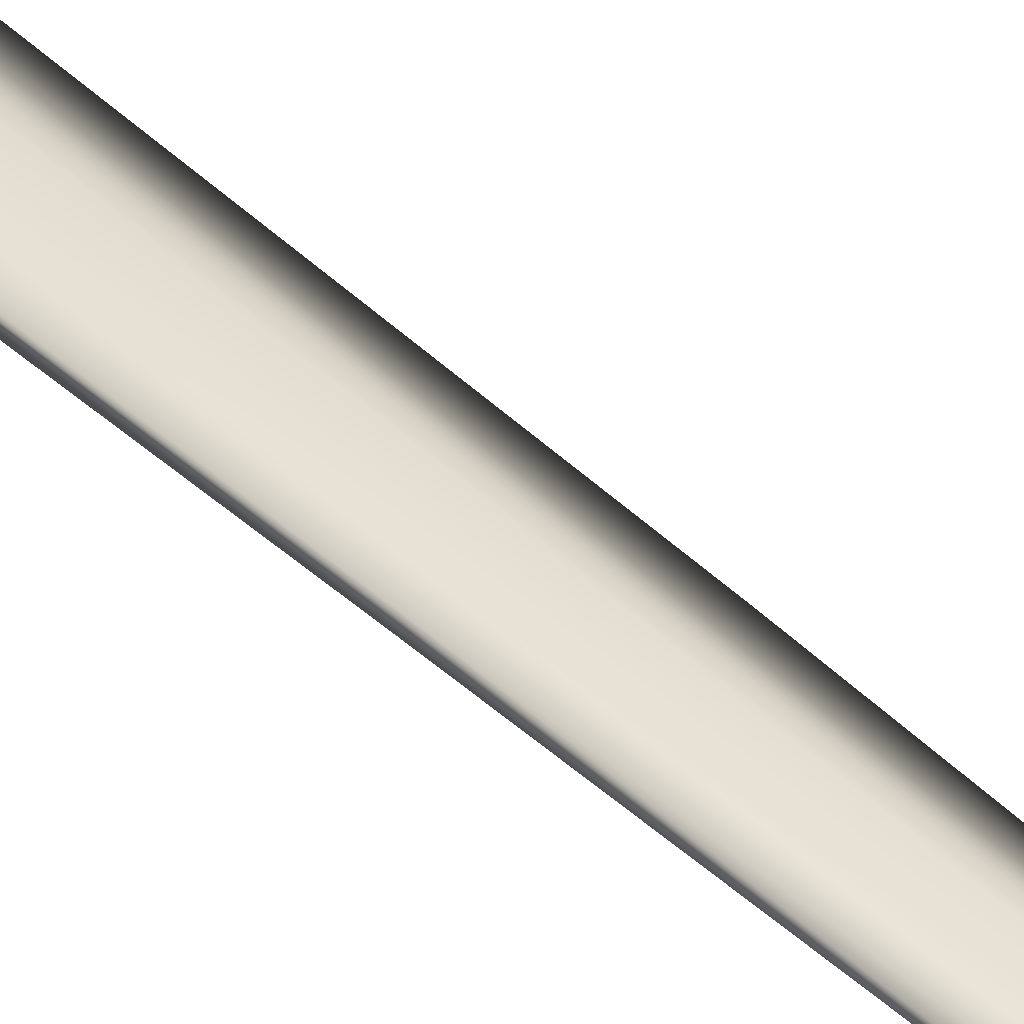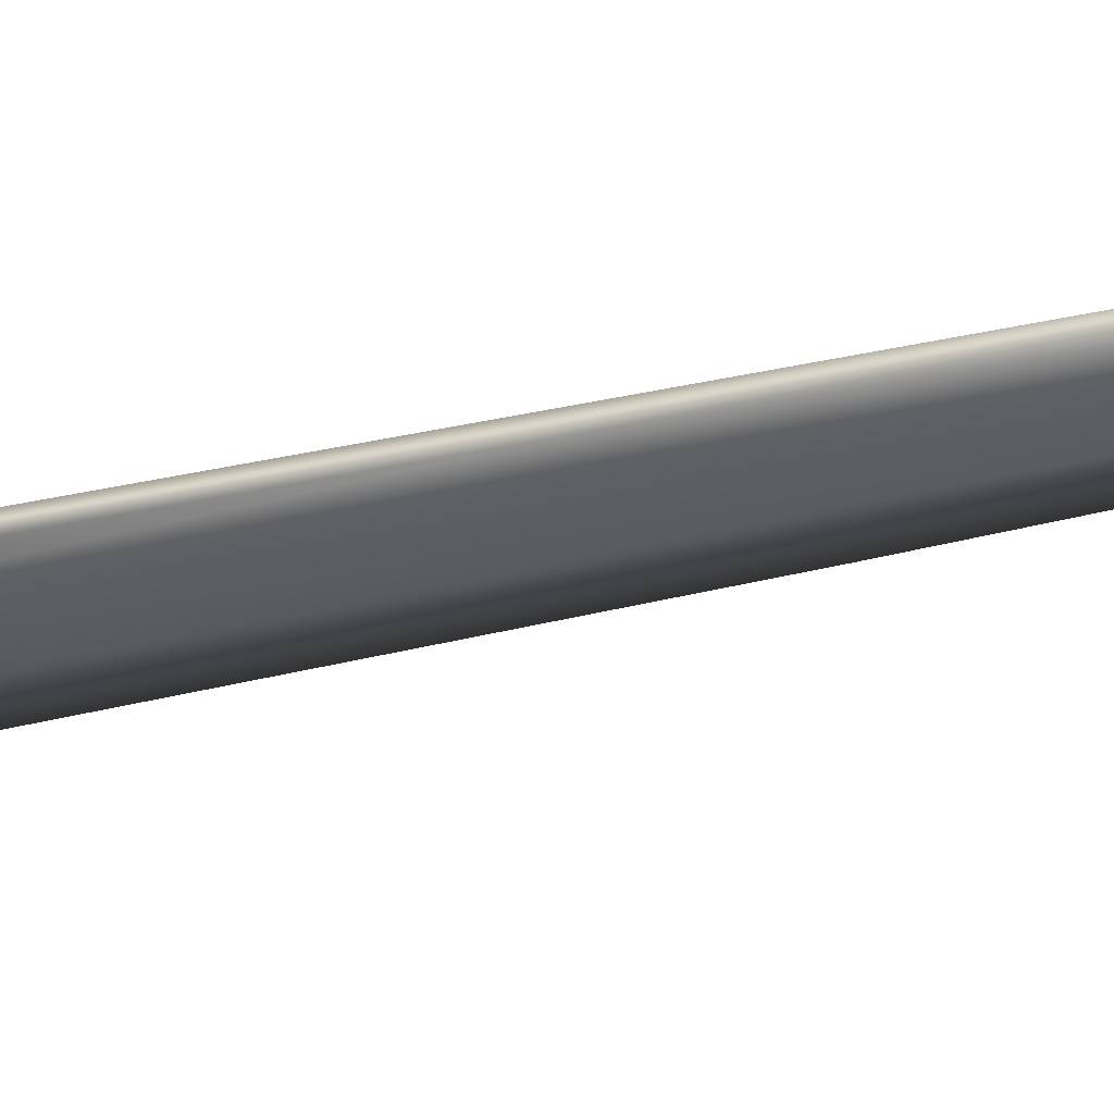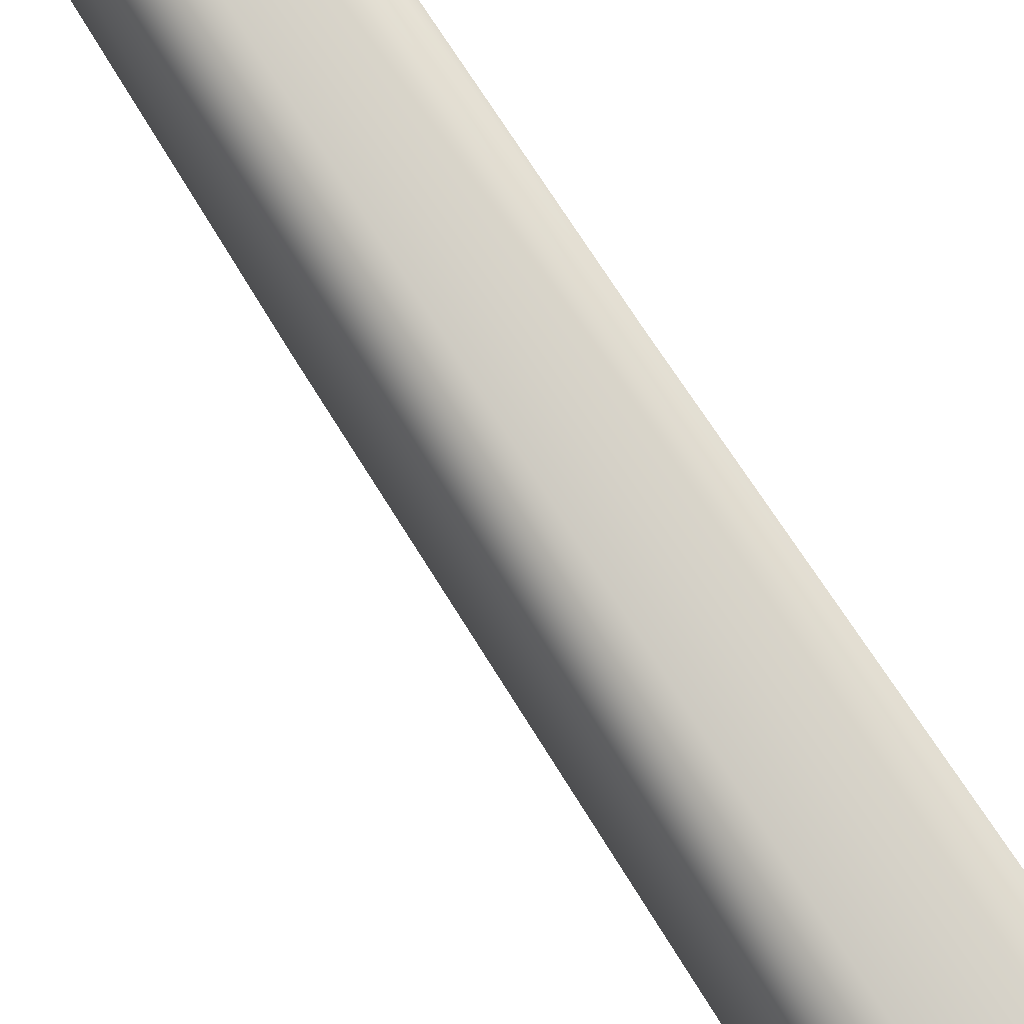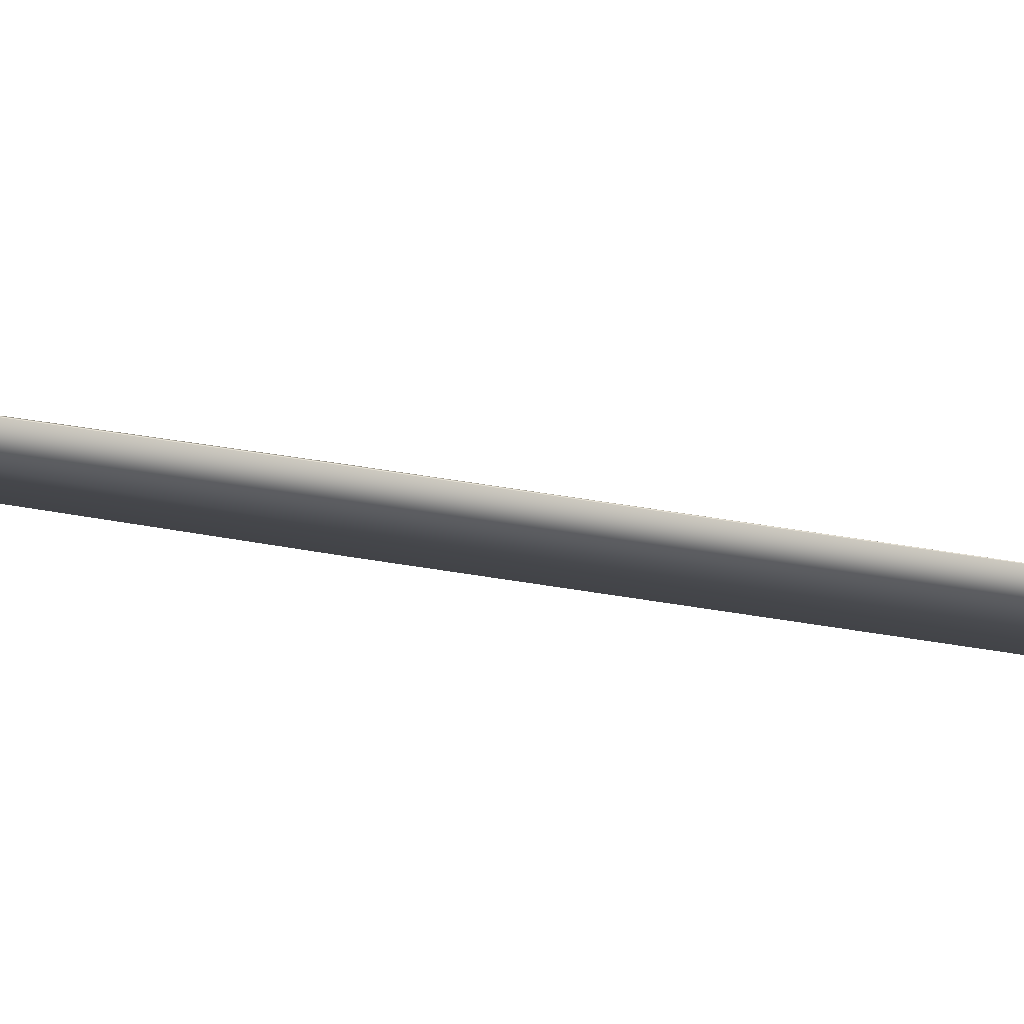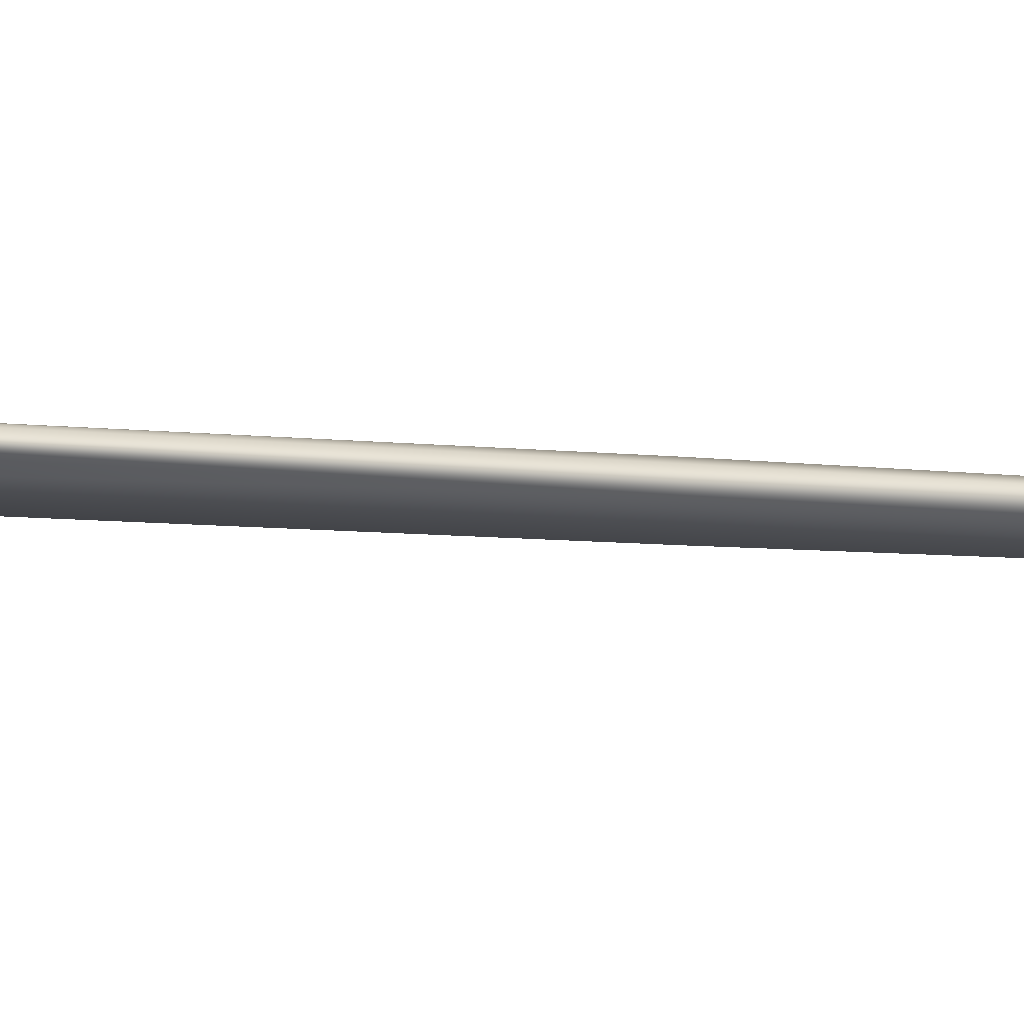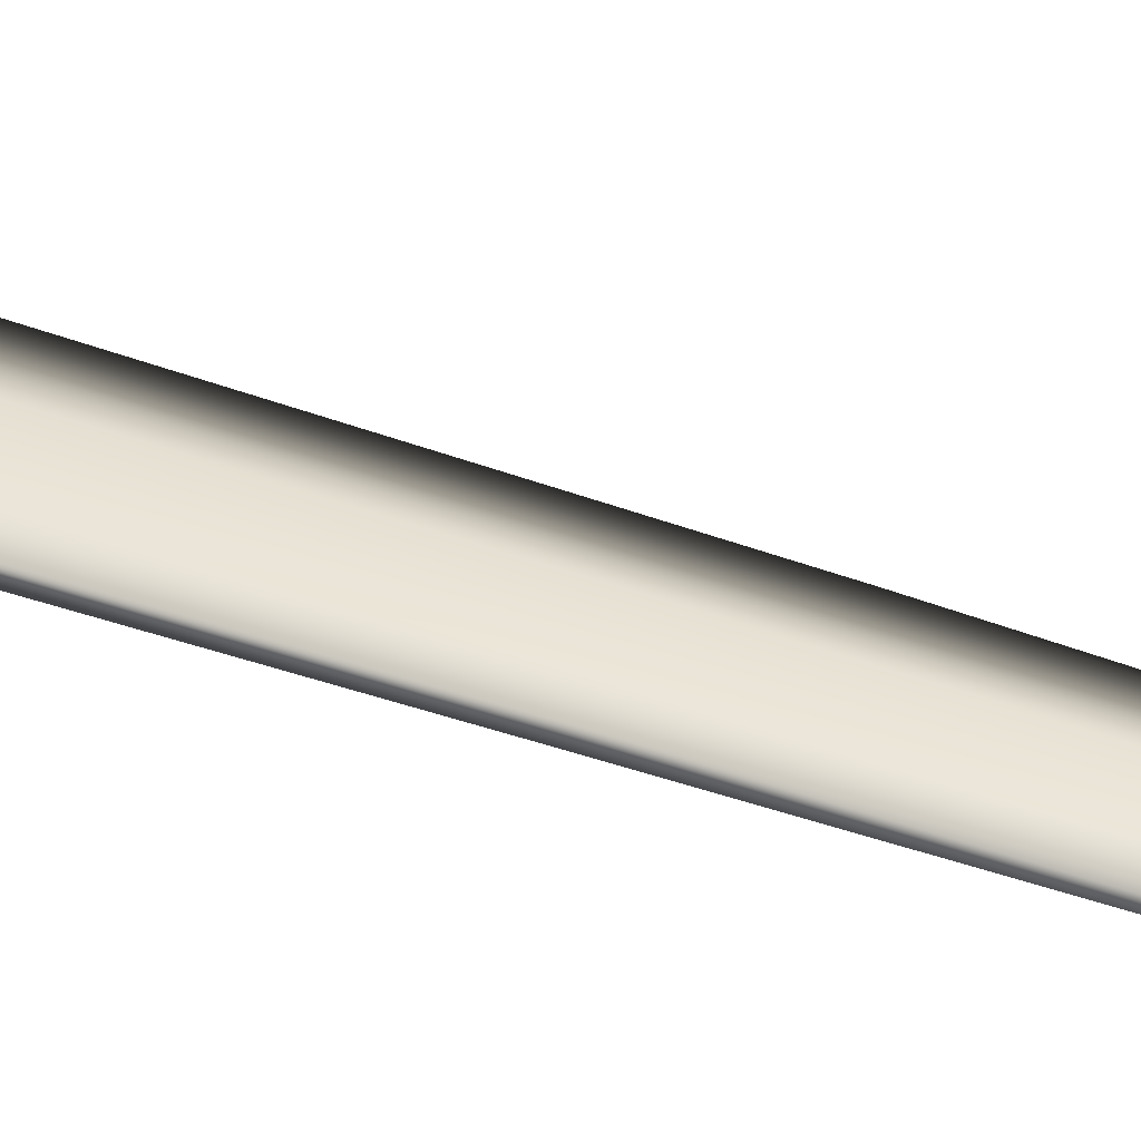
<metadata>
{"format":"obj","ext":"obj","renderer":"f3d","projection":"perspective","resolution":1024,"background":"white","views":[{"elev":39.9,"azim":137.0,"up":"+Z"},{"elev":-27.9,"azim":108.2,"up":"+Z"},{"elev":78.0,"azim":-36.3,"up":"+Z"},{"elev":-15.7,"azim":-120.8,"up":"+Z"},{"elev":-5.4,"azim":58.1,"up":"+Z"},{"elev":45.0,"azim":109.8,"up":"+Z"}]}
</metadata>
<code>
o Bastard
v -0.001181 0.2088 0.007365
v -0.003831 0.2091 0.0027
v -0.003211 0.2091 -0.004386
v 0.000302 0.2088 -0.00959
v 0.01085 0.2071 -0.012
v 0.02133 0.2049 -0.008633
v 0.02438 0.2033 -0.003377
v 0.02352 0.2033 0.006494
v 0.01969 0.2049 0.01007
v 0.007594 0.185 0.01146
v -0.002401 0.195 0.007254
v -0.005051 0.1954 0.00259
v -0.004432 0.1954 -0.004496
v -0.000917 0.195 -0.0097
v 0.009656 0.185 -0.01211
v 0.02013 0.1828 -0.008743
v 0.02394 0.1856 -0.00342
v 0.02308 0.1856 0.006451
v 0.0185 0.1828 0.00996
v 0.008789 0.2071 0.01157
v 0.05174 0.1898 0.001421
v 0.04789 0.2035 0.001088
v 0.04744 0.2035 0.006181
v 0.0513 0.1898 0.006514
v 0.0507 0.1978 0.001332
v 0.05025 0.1978 0.006425
v 0.0325 0.7963 0.006139
v 0.01019 0.4565 0.005594
v -0.01464 0.08756 0.003136
v 0.04409 0.7777 0.007148
v 0.02878 0.4443 0.007217
v 0.008795 0.08764 0.005186
v 0.03676 0.4405 0.005172
v 0.01604 0.08766 0.003174
v 0.03316 0.7963 -0.001425
v 0.01111 0.4565 -0.004943
v -0.01375 0.08757 -0.007032
v 0.04475 0.7777 -0.000416
v 0.0297 0.4443 -0.00332
v 0.009684 0.08764 -0.004982
v 0.05139 0.7518 0.003969
v 0.0372 0.4405 7.7e-05
v 0.01647 0.08766 -0.001742
v 0.0178 0.807 0.001046
v -0.01015 0.4716 -0.00149
v -0.03785 0.08749 -0.004017
v 0.04025 0.9986 0.003061
v 0.05056 0.7726 0.003902
v 0.01624 0.1876 -0.004564
v -0.007004 0.196 0.004018
v 0.01683 0.1956 -0.004513
v 0.02894 0.1958 -0.000712
v -0.02966 0.1975 -0.00327
v 0.01591 0.1956 0.006024
v 0.02849 0.1958 0.004383
v 0.01532 0.1876 0.005966
v 0.01947 0.1865 0.003591
v -0.006083 0.196 -0.006517
v -0.006578 0.189 -0.006555
v 0.01992 0.1865 -0.001503
v -0.007498 0.189 0.003966
v -0.001836 0.2069 0.005702
v -0.01237 0.02797 0.002656
v -0.01146 -0.1158 0.001742
v -0.01475 -0.1387 0.002403
v 0.005646 0.2051 0.01006
v -0.003696 0.028 0.005968
v -0.003266 -0.1158 0.004482
v -0.004417 -0.1387 0.00586
v 0.01345 0.2034 0.01074
v 0.005198 0.02803 0.006746
v 0.005101 -0.1158 0.005214
v 0.006135 -0.1386 0.006783
v 0.02157 0.2016 0.007748
v 0.01431 0.02806 0.00499
v 0.01364 -0.1157 0.003938
v 0.01691 -0.1386 0.005173
v -0.000674 0.2069 -0.007575
v -0.01157 0.02798 -0.0065
v -0.01082 -0.1158 -0.005518
v -0.01395 -0.1387 -0.006753
v 0.007451 0.2051 -0.01057
v -0.002451 0.028 -0.008255
v -0.00228 -0.1158 -0.006795
v -0.003173 -0.1386 -0.008363
v 0.01525 0.2034 -0.009884
v 0.006443 0.02803 -0.007477
v 0.006087 -0.1158 -0.006063
v 0.00738 -0.1386 -0.00744
v 0.02274 0.2016 -0.005529
v 0.01511 0.02806 -0.004166
v 0.01428 -0.1157 -0.003322
v 0.01771 -0.1386 -0.003983
v -0.002234 0.2071 0.001208
v -0.001847 0.2071 -0.003218
v -0.01286 0.02797 -0.002
v -0.01198 -0.1158 -0.001962
v 0.01833 -0.1383 0.000684
v 0.0148 -0.1157 0.000381
v 0.01561 0.02806 0.00049
v 0.02294 0.2014 0.001178
v -0.01434 -0.1182 0.002311
v -0.003081 -0.1181 -0.00812
v 0.007115 -0.118 -0.007206
v 0.01703 -0.1178 -0.00386
v -0.01498 -0.1182 -0.002226
v -0.01537 -0.1382 -0.002265
v -0.004285 -0.1181 0.005647
v 0.005914 -0.118 0.006517
v 0.01626 -0.1178 0.004945
v -0.01356 -0.1182 -0.00658
v 0.01766 -0.1178 0.000631
v -0.0171 0.08416 0.004166
v 0.02569 0.08429 0.005472
v -0.01599 0.08416 -0.008575
v 0.02638 0.08429 -0.002451
v -0.05154 0.09054 -0.002036
v -0.05327 0.08722 -0.002188
v -0.05324 0.07633 -0.002188
v -0.01699 0.07189 0.003293
v 0.0258 0.07202 0.004548
v 0.05861 0.08124 0.006454
v 0.05607 0.09071 0.006235
v 0.05355 0.09345 0.006014
v 0.02569 0.09078 0.005164
v -0.01709 0.09065 0.003827
v -0.05098 0.09054 -0.008444
v -0.05271 0.08722 -0.008597
v -0.05267 0.07633 -0.008597
v -0.01602 0.07189 -0.007701
v 0.02634 0.07203 -0.001528
v 0.05898 0.08124 0.002318
v 0.05644 0.09071 0.002099
v 0.05391 0.09345 0.001878
v 0.02628 0.09078 -0.001528
v -0.01608 0.09065 -0.007701
v 0.01192 0.1321 0.005553
v 0.0181 0.132 0.003407
v 0.01282 0.1321 -0.004777
v 0.01854 0.132 -0.001589
v -0.006803 0.1325 0.004384
v 0.003137 0.1323 -0.009638
v 0.01178 0.1322 -0.008897
v 0.02013 0.132 -0.004943
v -0.007281 0.1325 -0.000182
v -0.007055 0.1325 -0.002765
v 0.001563 0.1323 0.008355
v 0.0102 0.1322 0.009127
v 0.01911 0.132 0.006682
v -0.005792 0.1325 -0.00718
v 0.02049 0.132 0.000945
f 10 19 9
f 9 20 10
f 20 1 11
f 11 10 20
f 1 2 12
f 12 11 1
f 4 14 13
f 13 3 4
f 5 15 14
f 14 4 5
f 6 16 15
f 15 5 6
f 7 17 16
f 16 6 7
f 23 26 25
f 25 22 23
f 8 9 19
f 19 18 8
f 2 1 20
f 3 2 20
f 4 3 20
f 4 20 5
f 5 20 6
f 6 20 7
f 8 7 20
f 8 20 9
f 14 15 10
f 10 11 14
f 7 25 21
f 21 17 7
f 7 8 23
f 23 22 7
f 8 26 23
f 18 17 21
f 21 24 18
f 26 24 21
f 21 25 26
f 12 13 14
f 14 11 12
f 10 15 16
f 16 19 10
f 17 18 19
f 19 16 17
f 18 24 26
f 26 8 18
f 7 22 25
f 27 30 48
f 48 47 27
f 27 28 31
f 31 30 27
f 28 50 54
f 54 31 28
f 30 41 48
f 30 31 33
f 33 41 30
f 31 54 55
f 55 33 31
f 48 38 35
f 35 47 48
f 35 38 39
f 39 36 35
f 39 51 58
f 58 36 39
f 38 41 42
f 42 39 38
f 42 52 51
f 51 39 42
f 47 44 27
f 27 44 45
f 45 28 27
f 28 45 53
f 53 50 28
f 47 35 44
f 44 35 36
f 36 45 44
f 36 58 53
f 53 45 36
f 43 140 138
f 138 34 43
f 33 42 41
f 48 41 38
f 50 61 56
f 56 54 50
f 54 56 57
f 57 55 54
f 51 49 59
f 59 58 51
f 52 60 49
f 49 51 52
f 53 61 50
f 58 59 53
f 52 42 33
f 33 55 52
f 61 29 32
f 61 32 137
f 61 137 56
f 137 138 57
f 57 56 137
f 139 40 37
f 49 139 37
f 49 37 59
f 60 140 139
f 139 49 60
f 53 59 37
f 37 46 53
f 53 46 29
f 29 61 53
f 141 147 66
f 66 62 141
f 64 68 67
f 67 63 64
f 102 108 68
f 68 64 102
f 147 148 70
f 70 66 147
f 68 72 71
f 71 67 68
f 108 109 72
f 72 68 108
f 148 149 74
f 74 70 148
f 72 76 75
f 75 71 72
f 109 110 76
f 76 72 109
f 82 142 150
f 150 78 82
f 79 83 84
f 84 80 79
f 84 103 111
f 111 80 84
f 86 143 142
f 142 82 86
f 87 88 84
f 84 83 87
f 88 104 103
f 103 84 88
f 90 144 143
f 143 86 90
f 91 92 88
f 88 87 91
f 92 105 104
f 104 88 92
f 94 145 141
f 141 62 94
f 96 97 64
f 64 63 96
f 64 97 106
f 106 102 64
f 145 94 95
f 95 146 145
f 78 150 146
f 146 95 78
f 79 80 97
f 97 96 79
f 80 111 106
f 106 97 80
f 65 107 69
f 69 107 98
f 98 73 69
f 73 98 77
f 107 81 85
f 107 85 89
f 89 98 107
f 98 89 93
f 98 112 110
f 110 77 98
f 99 100 75
f 75 76 99
f 100 151 149
f 149 75 100
f 98 93 105
f 105 112 98
f 92 91 100
f 100 99 92
f 91 144 151
f 151 100 91
f 102 65 69
f 69 108 102
f 108 69 73
f 73 109 108
f 109 73 77
f 77 110 109
f 103 85 81
f 81 111 103
f 104 89 85
f 85 103 104
f 105 93 89
f 89 104 105
f 107 65 102
f 102 106 107
f 111 81 107
f 107 106 111
f 112 99 76
f 76 110 112
f 92 99 112
f 112 105 92
f 117 118 113
f 113 126 117
f 118 119 120
f 120 113 118
f 114 125 126
f 126 113 114
f 113 120 121
f 121 114 113
f 123 124 125
f 125 114 123
f 114 121 122
f 122 123 114
f 115 128 127
f 127 136 115
f 130 129 128
f 128 115 130
f 136 135 116
f 116 115 136
f 115 116 131
f 131 130 115
f 135 134 133
f 133 116 135
f 116 133 132
f 132 131 116
f 117 127 128
f 128 118 117
f 118 128 129
f 129 119 118
f 119 129 130
f 130 120 119
f 120 130 131
f 131 121 120
f 121 131 132
f 132 122 121
f 122 132 133
f 133 123 122
f 123 133 134
f 134 124 123
f 124 134 135
f 135 125 124
f 125 135 136
f 136 126 125
f 126 136 127
f 127 117 126
f 60 57 138
f 138 140 60
f 137 32 34
f 34 138 137
f 43 40 139
f 139 140 43
f 141 63 67
f 67 147 141
f 147 67 71
f 71 148 147
f 148 71 75
f 75 149 148
f 83 79 150
f 150 142 83
f 87 83 142
f 142 143 87
f 91 87 143
f 143 144 91
f 96 63 141
f 141 145 96
f 146 96 145
f 79 96 146
f 146 150 79
f 101 74 149
f 149 151 101
f 90 101 151
f 151 144 90

</code>
